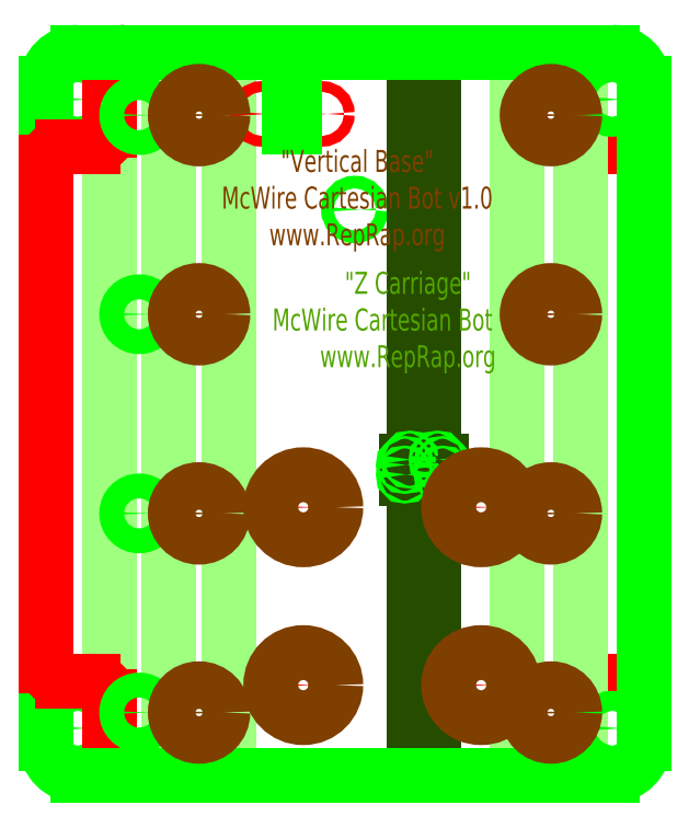
<metadata>
{"format":"dxf","ext":"dxf","renderer":"ezdxf+matplotlib","layout":"modelspace","background":"white","min_lineweight":24,"dpi":150}
</metadata>
<code>
0
SECTION
2
ENTITIES
0
LINE
8
Opto Endstop
10
134.1
20
293.7
30
0
11
134.1
21
274.7
31
0
0
LINE
8
Opto Endstop
10
162.1
20
293.7
30
0
11
162.1
21
274.7
31
0
0
LINE
8
Opto Endstop
10
134.1
20
274.7
30
0
11
162.1
21
274.7
31
0
0
LINE
8
Opto Endstop
10
134.1
20
283.6
30
0
11
162.1
21
283.6
31
0
0
LINE
8
Opto Endstop
10
134.1
20
277.2
30
0
11
162.1
21
277.2
31
0
0
LINE
8
Opto Endstop
10
146.5
20
283.6
30
0
11
146.5
21
277.2
31
0
0
LINE
8
Opto Endstop
10
149.8
20
283.6
30
0
11
149.8
21
277.2
31
0
0
LINE
8
Opto Endstop
10
134.1
20
293.7
30
0
11
162.1
21
293.7
31
0
0
LINE
8
Opto Endstop
10
142.1
20
283.6
30
0
11
142.1
21
277.2
31
0
0
LINE
8
Opto Endstop
10
154.1
20
283.6
30
0
11
154.1
21
277.2
31
0
0
LINE
8
Opto Endstop
10
148.1
20
293.7
30
0
11
158.1
21
293.7
31
0
0
LINE
8
Opto Endstop
10
158.1
20
293.7
30
0
11
158.1
21
290.4
31
0
0
LINE
8
Opto Endstop
10
158.1
20
290.4
30
0
11
148.1
21
290.4
31
0
0
LINE
8
Opto Endstop
10
148.1
20
290.4
30
0
11
148.1
21
293.7
31
0
0
LINE
8
Opto Endstop
10
149.1
20
293.4
30
0
11
157.1
21
293.4
31
0
0
LINE
8
Opto Endstop
10
157.1
20
293.4
30
0
11
157.1
21
296.4
31
0
0
LINE
8
Opto Endstop
10
157.1
20
296.4
30
0
11
149.1
21
296.4
31
0
0
LINE
8
Opto Endstop
10
149.1
20
296.4
30
0
11
149.1
21
293.4
31
0
0
LINE
8
Opto Endstop
10
148.1
20
283.6
30
0
11
148.1
21
277.2
31
0
0
LINE
8
Z Rails
10
-55.95
20
115
30
0
11
-55.95
21
-115
31
0
0
LINE
8
Z Rails
10
-75
20
115
30
0
11
-75
21
-115
31
0
0
LINE
8
Z Rails
10
-36.9
20
115
30
0
11
-36.9
21
-115
31
0
0
LINE
8
Z Rails
10
-75
20
115
30
0
11
-55.95
21
115
31
0
0
LINE
8
Z Rails
10
-55.95
20
115
30
0
11
-55.95
21
115
31
0
0
LINE
8
Z Rails
10
-55.95
20
115
30
0
11
-36.9
21
115
31
0
0
LINE
8
Z Rails
10
-36.9
20
-115
30
0
11
-55.95
21
-115
31
0
0
LINE
8
Z Rails
10
-55.95
20
-115
30
0
11
-75
21
-115
31
0
0
LINE
8
Z Rails
10
-75
20
-115
30
0
11
-55.95
21
-115
31
0
0
LINE
8
Z Drawing
10
-65.48
20
115
30
0
11
-65.48
21
-115
31
0
0
LINE
8
Z Drawing
10
-75
20
95
30
0
11
-37
21
95
31
0
0
LINE
8
Z Drawing
10
-75
20
-95
30
0
11
-35
21
-95
31
0
0
LINE
8
Z Drawing
10
3.1
20
115
30
0
11
3.1
21
-115
31
0
0
LINE
8
Z Drawing
10
-52.78
20
115
30
0
11
-52.78
21
-115
31
0
0
LINE
8
Z Drawing
10
-59.12
20
115
30
0
11
-59.13
21
-115
31
0
0
LINE
8
Z Drawing
10
-75
20
115
30
0
11
-5
21
115
31
0
0
LINE
8
Z Drawing
10
-65
20
65
30
0
11
45
21
65
31
0
0
CIRCLE
8
Z Stage
10
3.1
20
65
30
0
40
2
0
ARC
8
Z Stage
10
-85
20
105
30
0
40
10
50
90
51
180
0
LINE
8
Z Stage
10
-95
20
105
30
0
11
-95
21
-105
31
0
0
ARC
8
Z Stage
10
-85
20
-105
30
0
40
10
50
180
51
270
0
LINE
8
Z Drawing
10
-85
20
-100
30
0
11
65
21
-100
31
0
0
LINE
8
Z Drawing
10
-85
20
100
30
0
11
65
21
100
31
0
0
LINE
8
Z Drawing
10
-85
20
100
30
0
11
-85
21
-100
31
0
0
CIRCLE
8
Z Stage
10
-85
20
100
30
0
40
3.175
0
CIRCLE
8
Z Stage
10
-85
20
-100
30
0
40
3.175
0
ARC
8
Vertical Base
10
-80
20
90
30
0
40
5
50
270
51
0
0
LINE
8
Vertical Base
10
-80
20
85
30
0
11
-90
21
85
31
0
0
ARC
8
Vertical Base
10
-90
20
80
30
0
40
5
50
90
51
180
0
LINE
8
Vertical Base
10
-75
20
90
30
0
11
-75
21
110
31
0
0
ARC
8
Vertical Base
10
-70
20
110
30
0
40
5
50
90
51
180
0
ARC
8
Vertical Base
10
-70
20
-110
30
0
40
5
50
180
51
270
0
LINE
8
Vertical Base
10
-75
20
-90
30
0
11
-75
21
-110
31
0
0
ARC
8
Vertical Base
10
-80
20
-90
30
0
40
5
50
0
51
90
0
LINE
8
Vertical Base
10
-95
20
80
30
0
11
-95
21
-80
31
0
0
LINE
8
Vertical Base
10
-90
20
-85
30
0
11
-80
21
-85
31
0
0
ARC
8
Vertical Base
10
-90
20
-80
30
0
40
5
50
180
51
270
0
CIRCLE
8
Vertical Base
10
-26.41
20
95.39
30
0
40
1.7
0
CIRCLE
8
Vertical Base
10
-7.355
20
95.39
30
0
40
1.7
0
LINE
8
Z Stage
10
-17.88
20
91.21
30
0
11
-15.88
21
91.21
31
0
0
LINE
8
Z Stage
10
-17.88
20
99.56
30
0
11
-17.88
21
91.21
31
0
0
LINE
8
Z Stage
10
-17.88
20
99.56
30
0
11
-15.88
21
99.56
31
0
0
LINE
8
Z Stage
10
-15.88
20
99.56
30
0
11
-15.88
21
91.21
31
0
0
CIRCLE
8
Z Drawing
10
3.1
20
65
30
0
40
10
0
LINE
8
Z Drive
10
21.83
20
115
30
0
11
21.83
21
-115
31
0
0
LINE
8
Z Drive
10
28.18
20
115
30
0
11
28.18
21
-115
31
0
0
LINE
8
Z Drive
10
25
20
115
30
0
11
25
21
-115
31
0
0
LINE
8
Z Drive
10
28.18
20
-115
30
0
11
21.83
21
-115
31
0
0
LINE
8
Z Drive
10
21.83
20
115
30
0
11
28.18
21
115
31
0
0
LINE
8
Z Drawing
10
-46.43
20
115
30
0
11
-46.43
21
-115
31
0
0
LINE
8
Z Drawing
10
-75
20
31.67
30
0
11
-37
21
31.67
31
0
0
LINE
8
Z Drawing
10
-75
20
-31.67
30
0
11
-35
21
-31.67
31
0
0
ARC
8
Vertical Base
10
80
20
90
30
0
40
5
50
180
51
270
0
LINE
8
Vertical Base
10
90
20
85
30
0
11
80
21
85
31
0
0
ARC
8
Vertical Base
10
90
20
80
30
0
40
5
50
0
51
90
0
LINE
8
Vertical Base
10
95
20
80
30
0
11
95
21
-80
31
0
0
ARC
8
Vertical Base
10
90
20
-80
30
0
40
5
50
270
51
0
0
LINE
8
Vertical Base
10
90
20
-85
30
0
11
80
21
-85
31
0
0
ARC
8
Vertical Base
10
80
20
-90
30
0
40
5
50
90
51
180
0
LINE
8
Vertical Base
10
75
20
-90
30
0
11
75
21
-110
31
0
0
ARC
8
Vertical Base
10
70
20
-110
30
0
40
5
50
270
51
0
0
LINE
8
Vertical Base
10
75
20
90
30
0
11
75
21
115
31
0
0
LINE
8
Vertical Base
10
-70
20
-115
30
0
11
70
21
-115
31
0
0
LINE
8
Vertical Base
10
-70
20
115
30
0
11
75
21
115
31
0
0
LINE
8
Z Rails
10
54.62
20
115
30
0
11
54.62
21
-115
31
0
0
LINE
8
Z Rails
10
54.62
20
-115
30
0
11
73.68
21
-115
31
0
0
LINE
8
Z Rails
10
73.68
20
115
30
0
11
54.62
21
115
31
0
0
LINE
8
Z Rails
10
75
20
115
30
0
11
75
21
-115
31
0
0
LINE
8
Z Drawing
10
85
20
-100
30
0
11
85
21
100
31
0
0
CIRCLE
8
Z Stage
10
85
20
-100
30
0
40
3.175
0
CIRCLE
8
Z Stage
10
85
20
100
30
0
40
3.175
0
LINE
8
Z Drawing
10
65.47
20
115
30
0
11
65.47
21
-115
31
0
0
LINE
8
Z Drawing
10
55
20
-95
30
0
11
75
21
-95
31
0
0
LINE
8
Z Drawing
10
55
20
31.67
30
0
11
75
21
31.67
31
0
0
LINE
8
Z Drawing
10
55
20
-31.67
30
0
11
75
21
-31.67
31
0
0
LINE
8
Z Drawing
10
55
20
95
30
0
11
75
21
95
31
0
0
LINE
8
Z Drawing
10
25
20
121.4
30
0
11
25
21
-115
31
0
0
LINE
8
Z Drawing
10
-25
20
121.4
30
0
11
75
21
121.4
31
0
0
LINE
8
Z Drawing
10
-25
20
121.4
30
0
11
-25
21
115
31
0
0
LINE
8
Z Drawing
10
75
20
121.4
30
0
11
75
21
115
31
0
0
LINE
8
Z Stage
10
-85
20
-115
30
0
11
85
21
-115
31
0
0
ARC
8
Z Stage
10
85
20
-105
30
0
40
10
50
270
51
0
0
LINE
8
Z Stage
10
-85
20
115
30
0
11
85
21
115
31
0
0
LINE
8
Z Stage
10
95
20
105
30
0
11
95
21
-105
31
0
0
ARC
8
Z Stage
10
85
20
105
30
0
40
10
50
0
51
90
0
LINE
8
Z Drawing
10
19.44
20
-1.25
30
0
11
30.56
21
-1.25
31
0
0
LINE
8
Z Drawing
10
19.44
20
-4.31
30
0
11
30.56
21
-4.31
31
0
0
LINE
8
Z Drive
10
19.44
20
-15
30
0
11
19.44
21
-20.56
31
0
0
LINE
8
Z Drive
10
19.44
20
-15
30
0
11
30.56
21
-15
31
0
0
LINE
8
Z Drive
10
30.56
20
-15
30
0
11
30.56
21
-20.56
31
0
0
LINE
8
Z Drive
10
19.44
20
-20.56
30
0
11
30.56
21
-20.56
31
0
0
CIRCLE
8
Z Stage
10
20.57
20
-14.56
30
0
40
0.4445
0
CIRCLE
8
Z Stage
10
29.41
20
-14.56
30
0
40
0.4445
0
CIRCLE
8
Z Stage
10
19
20
-16.25
30
0
40
0.4445
0
CIRCLE
8
Z Stage
10
31
20
-16.25
30
0
40
0.4445
0
CIRCLE
8
Z Stage
10
19
20
-19.31
30
0
40
0.4445
0
CIRCLE
8
Z Stage
10
31
20
-19.31
30
0
40
0.4445
0
CIRCLE
8
Flange Mount
10
15
20
-58
30
0
40
40
0
CIRCLE
8
Flange Mount
10
15
20
-58
30
0
40
54
0
CIRCLE
8
Flange Mount
10
15
20
-58
30
0
40
26
0
LINE
8
Flange Mount
10
-27.43
20
-100.4
30
0
11
15
21
-58
31
0
0
LINE
8
Flange Mount
10
-27.43
20
-15.57
30
0
11
15
21
-58
31
0
0
CIRCLE
8
Vertical Base
10
-13.28
20
-86.28
30
0
40
3.96
0
CIRCLE
8
Vertical Base
10
-13.28
20
-29.72
30
0
40
3.96
0
CIRCLE
8
Vertical Base
10
43.28
20
-29.72
30
0
40
3.96
0
CIRCLE
8
Vertical Base
10
43.28
20
-86.28
30
0
40
3.96
0
MTEXT
8
Vertical Base Text
10
3.867
20
68.76
30
0
40
7
41
100
71
5
72
2
1
"Vertical\~Base"\PMcWire\~Cartesian\~Bot\~v1\Pwww.RepRap.org
7
standard
50
0
73
0
44
1
0
MTEXT
8
Z Text
10
20
20
30
30
0
40
7
41
100
71
5
72
2
1
"Z\~Carriage"\PMcWire\~Cartesian\~Bot\~v1\Pwww.RepRap.org
7
standard
50
0
73
1
44
1
0
CIRCLE
8
Z Stage
10
-65.48
20
-95
30
0
40
3.97
0
CIRCLE
8
Z Stage
10
-65.48
20
31.67
30
0
40
3.97
0
CIRCLE
8
Z Stage
10
-65.48
20
-31.67
30
0
40
3.97
0
CIRCLE
8
Z Stage
10
-65.48
20
95
30
0
40
3.97
0
CIRCLE
8
Vertical Base
10
-46.43
20
95
30
0
40
3.97
0
CIRCLE
8
Vertical Base
10
-46.43
20
-95
30
0
40
3.97
0
CIRCLE
8
Vertical Base
10
-46.43
20
-31.67
30
0
40
3.97
0
CIRCLE
8
Vertical Base
10
-46.43
20
31.67
30
0
40
3.97
0
CIRCLE
8
Vertical Base
10
65.47
20
95
30
0
40
3.97
0
CIRCLE
8
Vertical Base
10
65.47
20
31.67
30
0
40
3.97
0
CIRCLE
8
Vertical Base
10
65.47
20
-31.67
30
0
40
3.97
0
CIRCLE
8
Vertical Base
10
65.47
20
-95
30
0
40
3.97
0
CIRCLE
8
Vertical Base Text
10
65.47
20
95
30
0
40
7.57
0
CIRCLE
8
Vertical Base Text
10
65.47
20
31.67
30
0
40
7.57
0
CIRCLE
8
Vertical Base Text
10
65.47
20
-31.67
30
0
40
7.57
0
CIRCLE
8
Vertical Base Text
10
65.47
20
-95
30
0
40
7.57
0
CIRCLE
8
Vertical Base Text
10
-46.43
20
-31.67
30
0
40
7.57
0
CIRCLE
8
Vertical Base Text
10
-46.43
20
31.67
30
0
40
7.57
0
CIRCLE
8
Vertical Base Text
10
-46.43
20
95
30
0
40
7.57
0
CIRCLE
8
Vertical Base Text
10
-46.43
20
-95
30
0
40
7.57
0
CIRCLE
8
Vertical Base Text
10
43.28
20
-29.72
30
0
40
10.35
0
CIRCLE
8
Vertical Base Text
10
-13.28
20
-29.72
30
0
40
10.35
0
CIRCLE
8
Vertical Base Text
10
43.28
20
-86.28
30
0
40
10.35
0
CIRCLE
8
Vertical Base Text
10
-13.28
20
-86.28
30
0
40
10.35
0
ENDSEC
0
EOF

</code>
